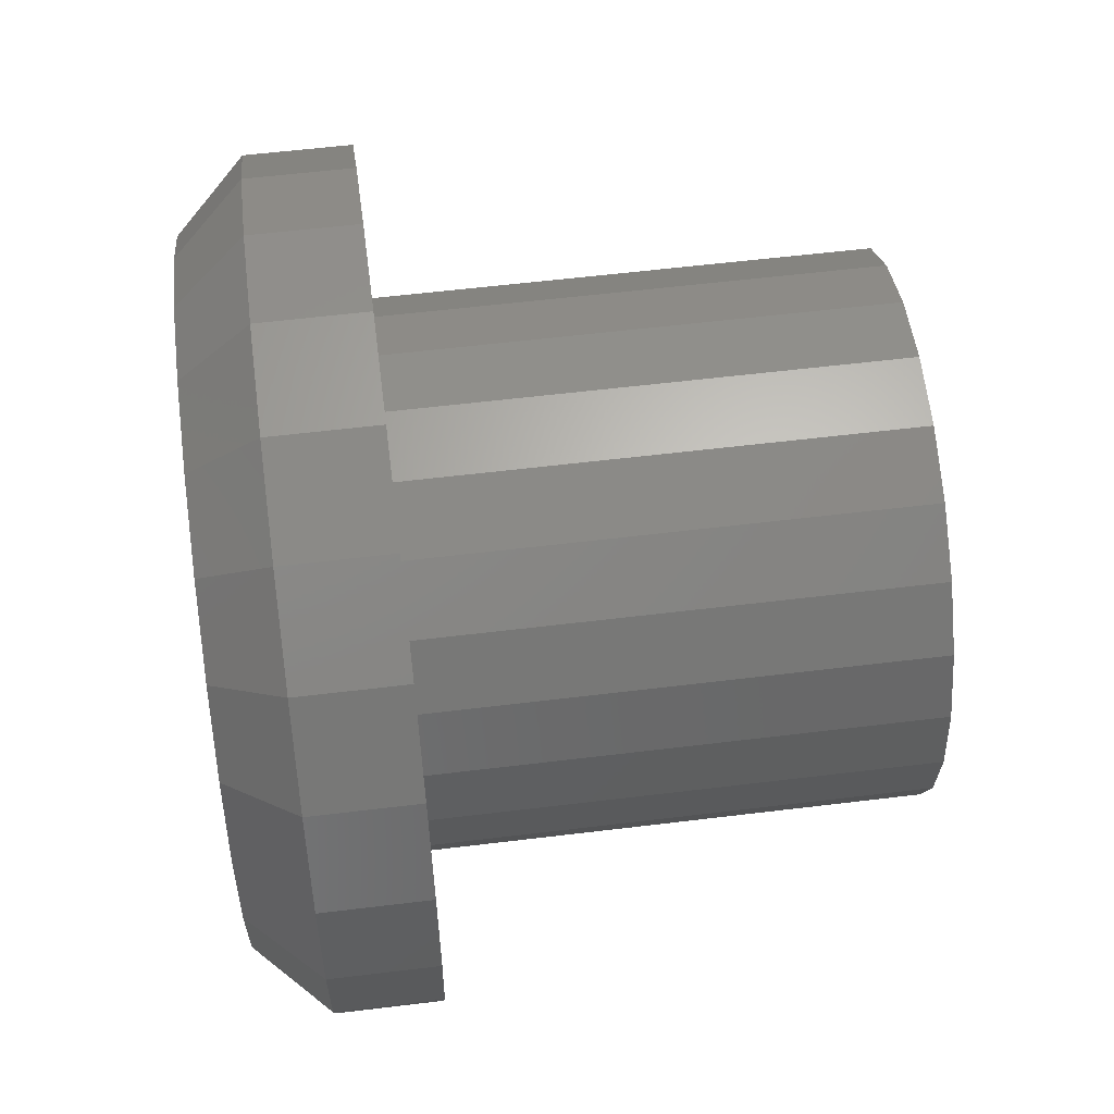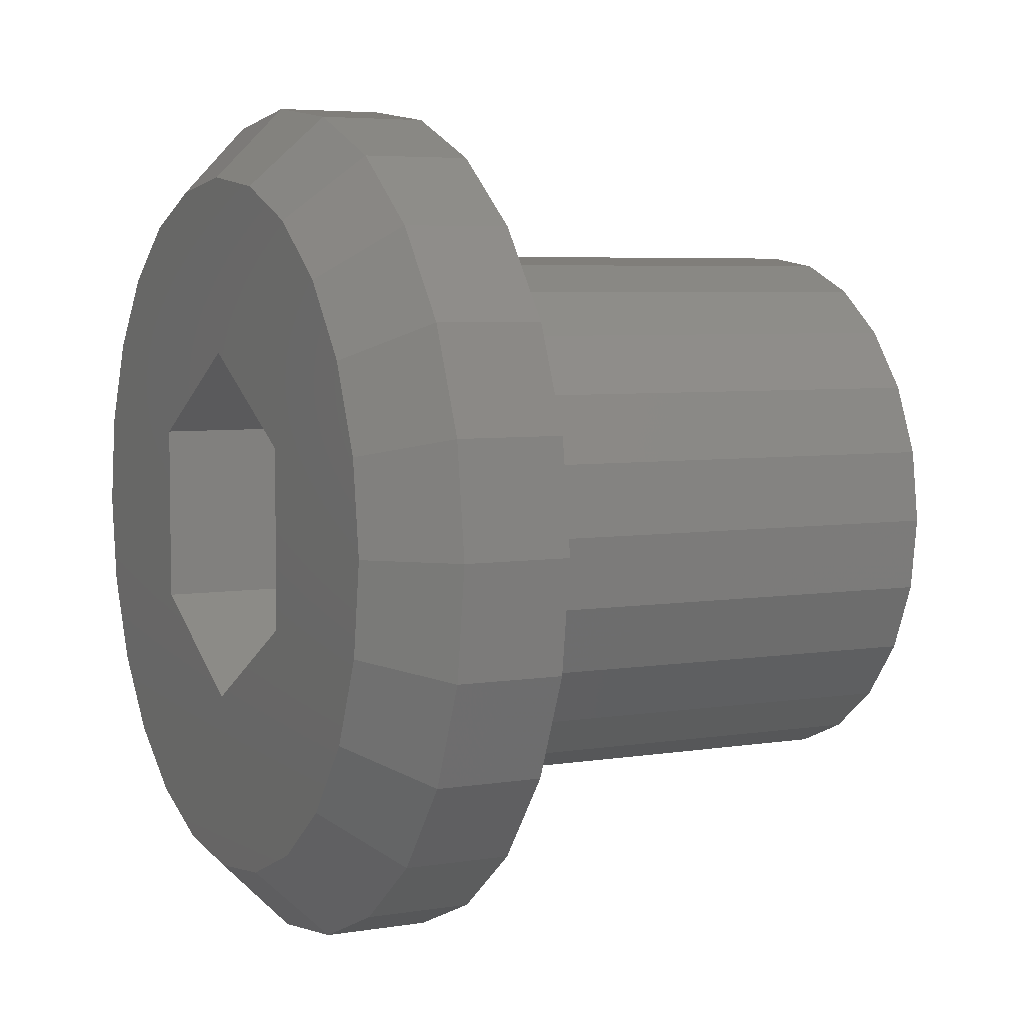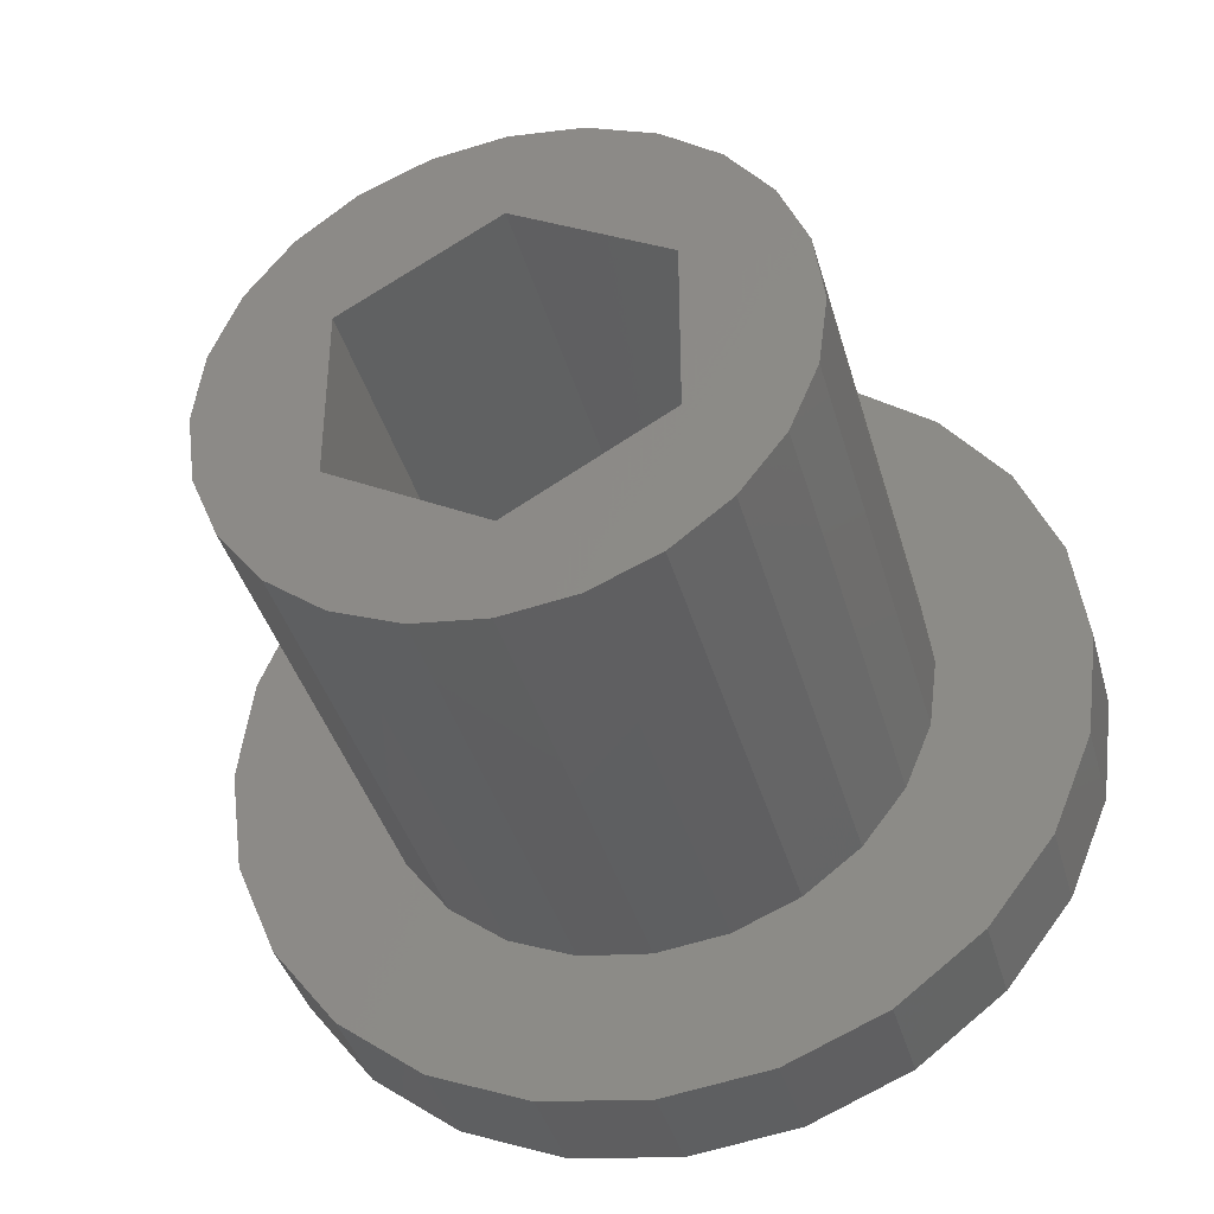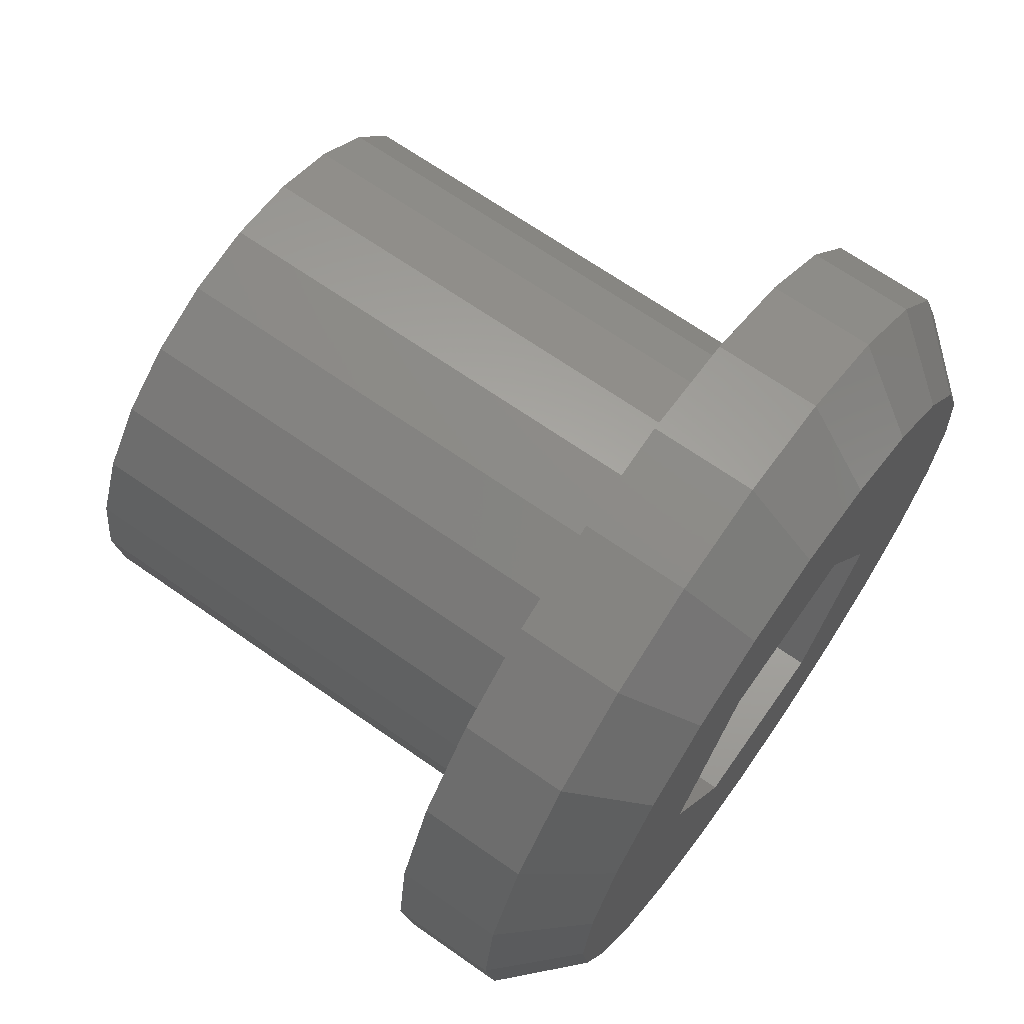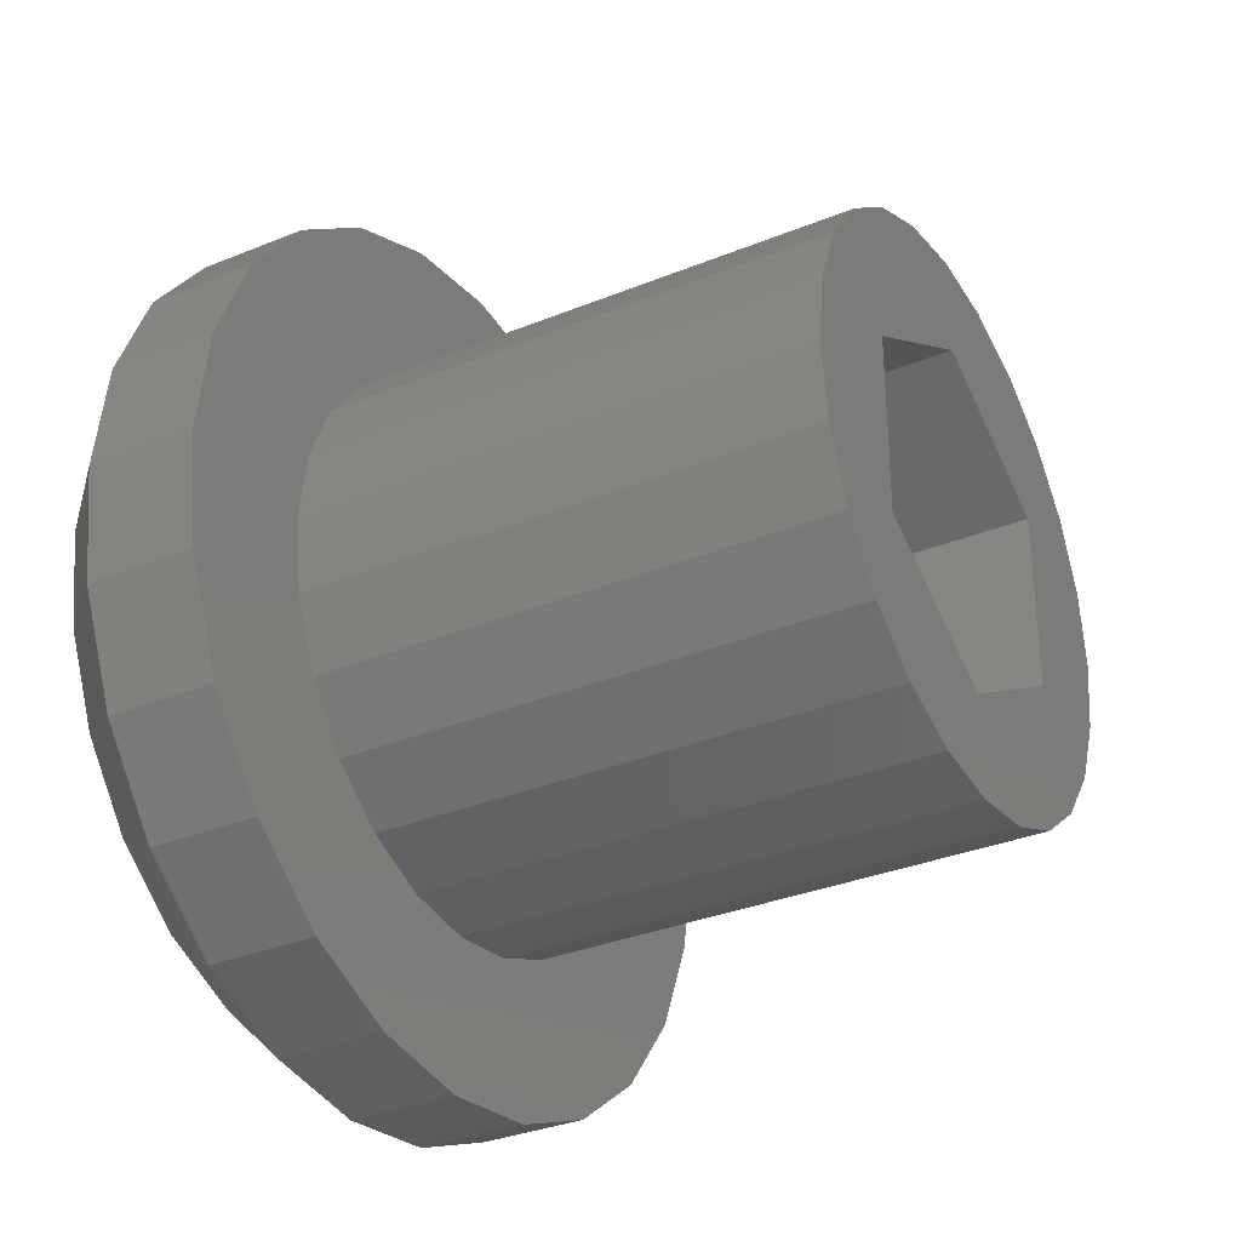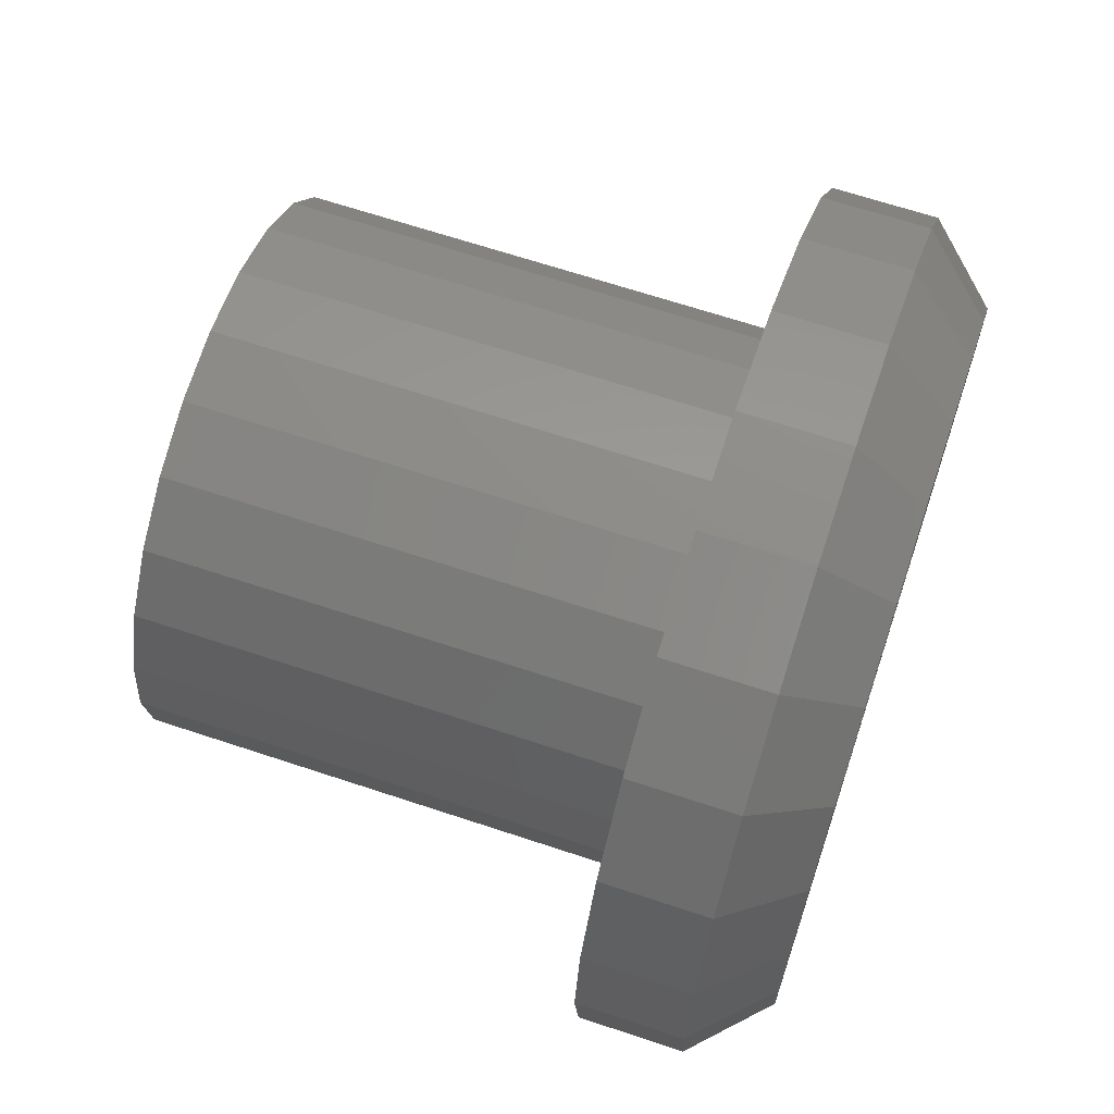
<metadata>
{"format":"stl","ext":"stl","renderer":"f3d","projection":"perspective","resolution":1024,"background":"white","views":[{"elev":57.5,"azim":172.8,"up":"+Z"},{"elev":5.3,"azim":152.8,"up":"+Y"},{"elev":-39.3,"azim":-74.8,"up":"+Y"},{"elev":67.7,"azim":35.1,"up":"+Z"},{"elev":-32.6,"azim":-150.4,"up":"+Y"},{"elev":66.4,"azim":18.5,"up":"+Y"}]}
</metadata>
<code>
# stl→obj: 132 verts, 264 faces
v 26.77 764 -2.758
v 19.77 763.3 -1.951
v 19.77 764 -2.758
v 26.77 763.4 -1.95
v 29.27 763.2 3.536
v 28.27 763.7 5.196
v 28.27 762.5 4.243
v 29.27 764.2 4.33
v 28.27 765.2 -5.796
v 29.27 764.2 -4.33
v 28.27 763.7 -5.196
v 29.27 765.4 -4.83
v 26.77 763.7 5.196
v 28.27 765.2 5.796
v 26.77 765.2 5.795
v 28.27 760.9 -1.553
v 29.27 761.7 0.0001215
v 28.27 760.7 4.042e-05
v 29.27 761.9 -1.294
v 29.27 761.9 1.294
v 28.27 761.5 3
v 28.27 760.9 1.553
v 29.27 762.4 2.5
v 29.27 769.2 4.33
v 28.27 768.3 5.796
v 29.27 768 4.83
v 28.27 769.7 5.196
v 28.27 766.7 -6
v 26.77 765.2 -5.796
v 26.77 766.7 -6
v 29.27 766.7 -5
v 19.77 765.7 3.766
v 26.77 766.7 3.9
v 19.77 766.7 3.899
v 26.77 765.7 3.767
v 19.77 768.7 3.377
v 26.77 769.5 2.758
v 19.77 769.5 2.757
v 26.77 768.7 3.377
v 26.77 763 1.009
v 19.77 763.3 1.949
v 19.77 763 1.009
v 26.77 763.4 1.95
v 29.27 768 2.165
v 19.77 765.5 2.164
v 19.77 768 2.164
v 29.27 765.5 2.165
v 19.77 767.7 3.766
v 26.77 767.7 3.767
v 19.77 764.2 -0.0006492
v 19.77 762.8 -0.0006491
v 19.77 764 2.757
v 19.77 764.8 3.377
v 19.77 769.2 -0.0006496
v 19.77 770.6 -0.0006497
v 19.77 770.1 1.949
v 19.77 770.5 1.009
v 26.77 762.8 -8.138e-05
v 29.26 771.1 2.5
v 28.26 771 4.243
v 29.27 770.3 3.536
v 28.26 771.9 3
v 26.77 764.8 -3.378
v 19.77 764.8 -3.378
v 29.27 762.4 -2.5
v 29.27 763.2 -3.535
v 29.27 764.2 0.0001213
v 29.27 765.5 -2.165
v 29.27 768 -2.165
v 29.27 768 -4.83
v 29.27 769.2 0.0001209
v 29.27 769.2 -4.33
v 29.27 770.3 -3.535
v 29.27 765.4 4.83
v 29.27 766.7 5
v 29.27 771.1 -2.5
v 29.26 771.6 -1.294
v 29.26 771.6 1.294
v 29.26 771.7 0.0001207
v 26.77 767.7 -3.767
v 19.77 766.7 -3.901
v 19.77 767.7 -3.768
v 26.77 766.7 -3.9
v 26.77 770.6 -8.194e-05
v 26.77 770.5 1.009
v 28.27 762.5 -4.243
v 26.77 761.5 -3
v 26.77 762.5 -4.243
v 28.27 761.5 -3
v 28.27 766.7 6
v 28.26 771.9 -3
v 28.26 772.5 -1.553
v 26.77 762.5 4.243
v 26.77 761.5 3
v 26.77 763.7 -5.196
v 26.77 766.7 6
v 28.27 768.3 -5.796
v 28.27 769.7 -5.196
v 28.27 771 -4.243
v 28.26 772.5 1.553
v 28.26 772.7 3.957e-05
v 19.77 768 -2.166
v 19.77 765.5 -2.166
v 26.77 768.3 -5.796
v 26.77 769.7 -5.196
v 26.76 772.7 -8.209e-05
v 26.76 772.5 -1.553
v 26.76 771 4.243
v 26.76 771.9 3
v 26.76 772.5 1.553
v 26.77 763 -1.009
v 19.77 763 -1.01
v 26.77 768.7 -3.378
v 19.77 768.7 -3.378
v 26.77 770.1 1.95
v 26.77 764.8 3.377
v 26.77 764 2.758
v 26.77 768.3 5.795
v 26.77 769.7 5.196
v 26.76 771.9 -3
v 26.77 771 -4.243
v 26.77 760.9 1.553
v 19.77 765.7 -3.768
v 19.77 769.5 -2.758
v 19.77 770.1 -1.951
v 19.77 770.5 -1.01
v 26.77 765.7 -3.767
v 26.77 769.5 -2.758
v 26.77 770.1 -1.95
v 26.77 770.5 -1.009
v 26.77 760.9 -1.553
v 26.77 760.7 -8.123e-05
f 1 2 3
f 2 1 4
f 5 6 7
f 6 5 8
f 9 10 11
f 10 9 12
f 13 14 15
f 14 13 6
f 16 17 18
f 17 16 19
f 20 21 22
f 21 20 23
f 24 25 26
f 25 24 27
f 28 29 30
f 29 28 9
f 28 12 9
f 12 28 31
f 32 33 34
f 33 32 35
f 36 37 38
f 37 36 39
f 40 41 42
f 41 40 43
f 44 45 46
f 45 44 47
f 48 39 36
f 39 48 49
f 42 50 51
f 50 42 41
f 50 41 52
f 50 52 53
f 50 53 45
f 45 53 32
f 45 32 46
f 46 32 34
f 46 34 48
f 46 48 36
f 46 36 54
f 54 36 38
f 54 38 55
f 55 38 56
f 55 56 57
f 58 42 51
f 42 58 40
f 59 60 61
f 60 59 62
f 63 3 64
f 3 63 1
f 19 20 17
f 20 19 65
f 20 65 23
f 23 65 66
f 23 66 5
f 5 66 10
f 5 10 67
f 67 10 68
f 68 10 12
f 68 12 31
f 68 31 69
f 69 31 70
f 69 70 71
f 71 70 72
f 71 72 73
f 67 8 5
f 8 67 47
f 8 47 74
f 74 47 75
f 75 47 44
f 75 44 26
f 26 44 71
f 26 71 24
f 24 71 61
f 61 71 73
f 61 73 76
f 61 76 59
f 59 76 77
f 59 77 78
f 78 77 79
f 80 81 82
f 81 80 83
f 57 84 55
f 84 57 85
f 61 27 24
f 27 61 60
f 86 87 88
f 87 86 89
f 90 26 25
f 26 90 75
f 91 77 76
f 77 91 92
f 21 93 94
f 93 21 7
f 11 88 95
f 88 11 86
f 93 6 13
f 6 93 7
f 23 7 21
f 7 23 5
f 15 90 96
f 90 15 14
f 14 75 90
f 75 14 74
f 8 14 6
f 14 8 74
f 97 72 70
f 72 97 98
f 99 76 73
f 76 99 91
f 78 62 59
f 62 78 100
f 86 65 89
f 65 86 66
f 100 79 101
f 79 100 78
f 101 77 92
f 77 101 79
f 9 95 29
f 95 9 11
f 97 31 28
f 31 97 70
f 98 73 72
f 73 98 99
f 11 66 86
f 66 11 10
f 17 22 18
f 22 17 20
f 69 54 102
f 54 69 71
f 71 46 54
f 46 71 44
f 103 69 102
f 69 103 68
f 98 104 105
f 104 98 97
f 106 92 107
f 92 106 101
f 108 62 109
f 62 108 60
f 45 67 50
f 67 45 47
f 110 101 106
f 101 110 100
f 97 30 104
f 30 97 28
f 111 51 112
f 51 111 58
f 113 82 114
f 82 113 80
f 50 68 103
f 68 50 67
f 56 85 57
f 85 56 115
f 52 116 53
f 116 52 117
f 38 115 56
f 115 38 37
f 96 25 118
f 25 96 90
f 118 27 119
f 27 118 25
f 120 99 121
f 99 120 91
f 107 91 120
f 91 107 92
f 119 60 108
f 60 119 27
f 22 94 122
f 94 22 21
f 4 112 2
f 112 4 111
f 50 112 51
f 112 50 2
f 2 50 3
f 3 50 64
f 64 50 103
f 64 103 123
f 123 103 102
f 123 102 81
f 81 102 82
f 82 102 114
f 114 102 54
f 114 54 124
f 124 54 55
f 124 55 125
f 125 55 126
f 83 123 81
f 123 83 127
f 125 128 124
f 128 125 129
f 99 105 121
f 105 99 98
f 109 100 110
f 100 109 62
f 34 49 48
f 49 34 33
f 53 35 32
f 35 53 116
f 43 52 41
f 52 43 117
f 126 129 125
f 129 126 130
f 128 114 124
f 114 128 113
f 55 130 126
f 130 55 84
f 122 131 132
f 131 122 94
f 131 94 87
f 87 94 93
f 87 93 88
f 88 93 58
f 58 93 40
f 40 93 13
f 40 13 43
f 43 13 117
f 117 13 15
f 117 15 116
f 116 15 35
f 35 15 96
f 35 96 33
f 33 96 118
f 33 118 49
f 49 118 39
f 39 118 119
f 39 119 37
f 37 119 115
f 115 119 108
f 115 108 85
f 85 108 84
f 88 111 95
f 111 88 58
f 95 111 4
f 95 4 1
f 95 1 29
f 29 1 63
f 29 63 127
f 29 127 30
f 30 127 83
f 30 83 80
f 30 80 104
f 104 80 113
f 104 113 105
f 105 113 128
f 105 128 129
f 105 129 121
f 121 129 130
f 121 130 84
f 121 84 108
f 121 108 109
f 121 109 120
f 120 109 110
f 120 110 107
f 107 110 106
f 127 64 123
f 64 127 63
f 16 132 131
f 132 16 18
f 89 19 16
f 19 89 65
f 18 122 132
f 122 18 22
f 89 131 87
f 131 89 16

</code>
